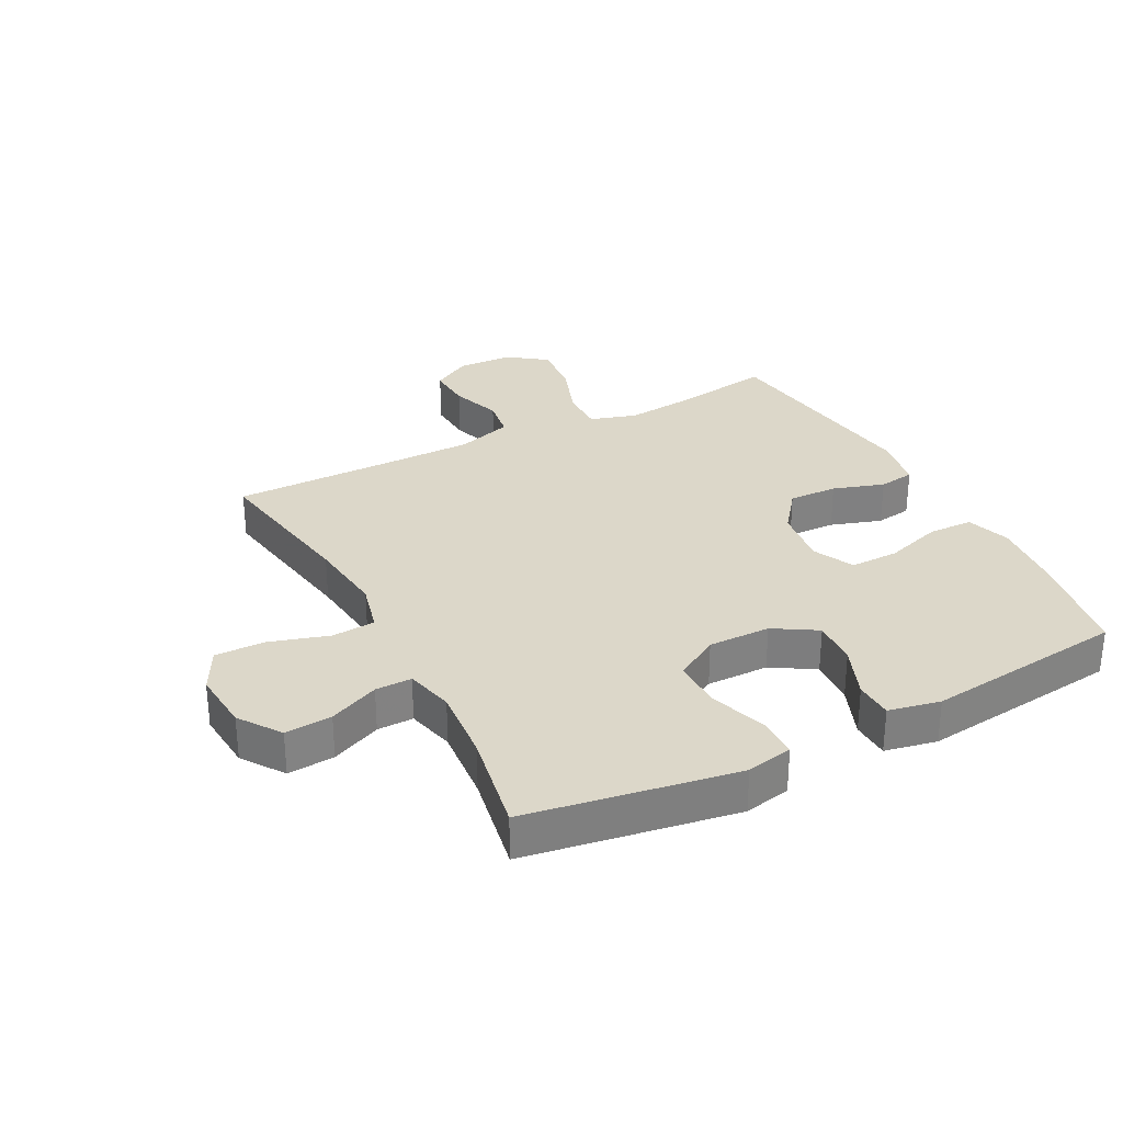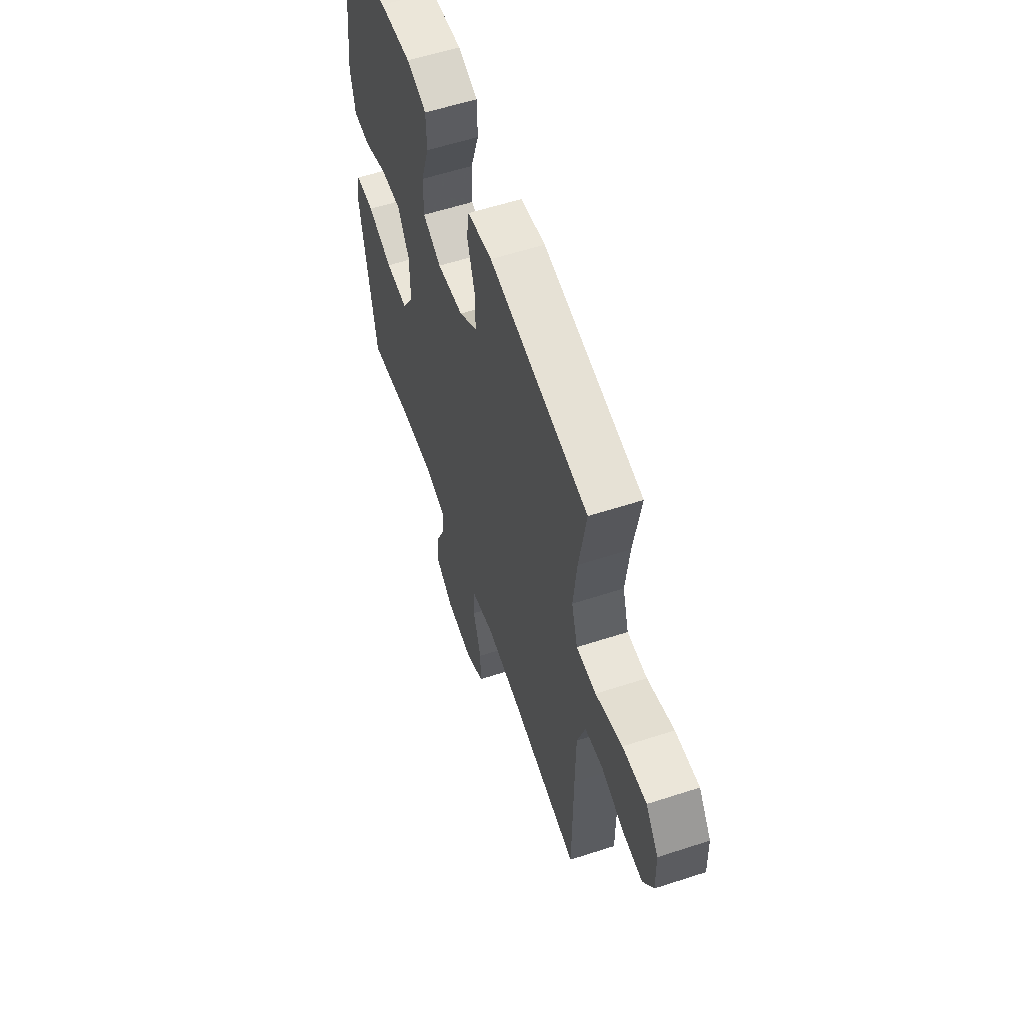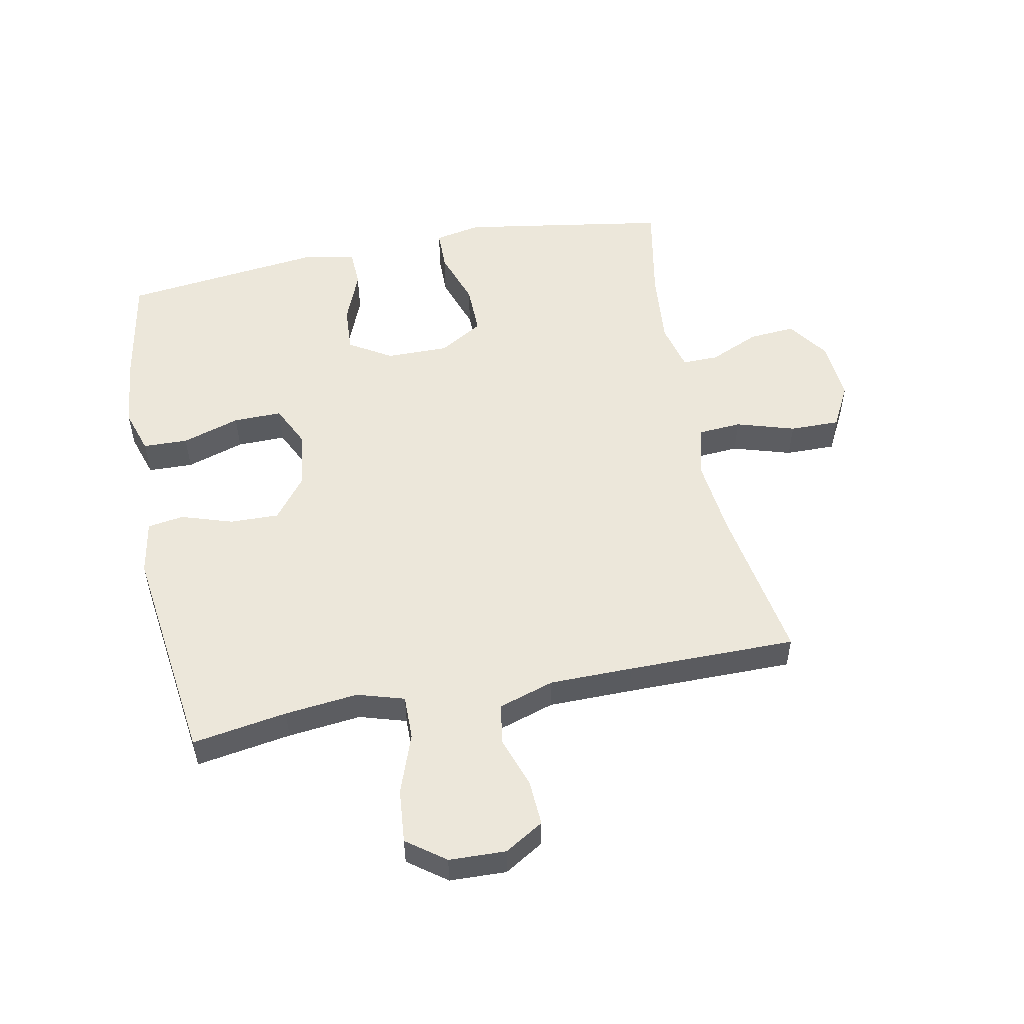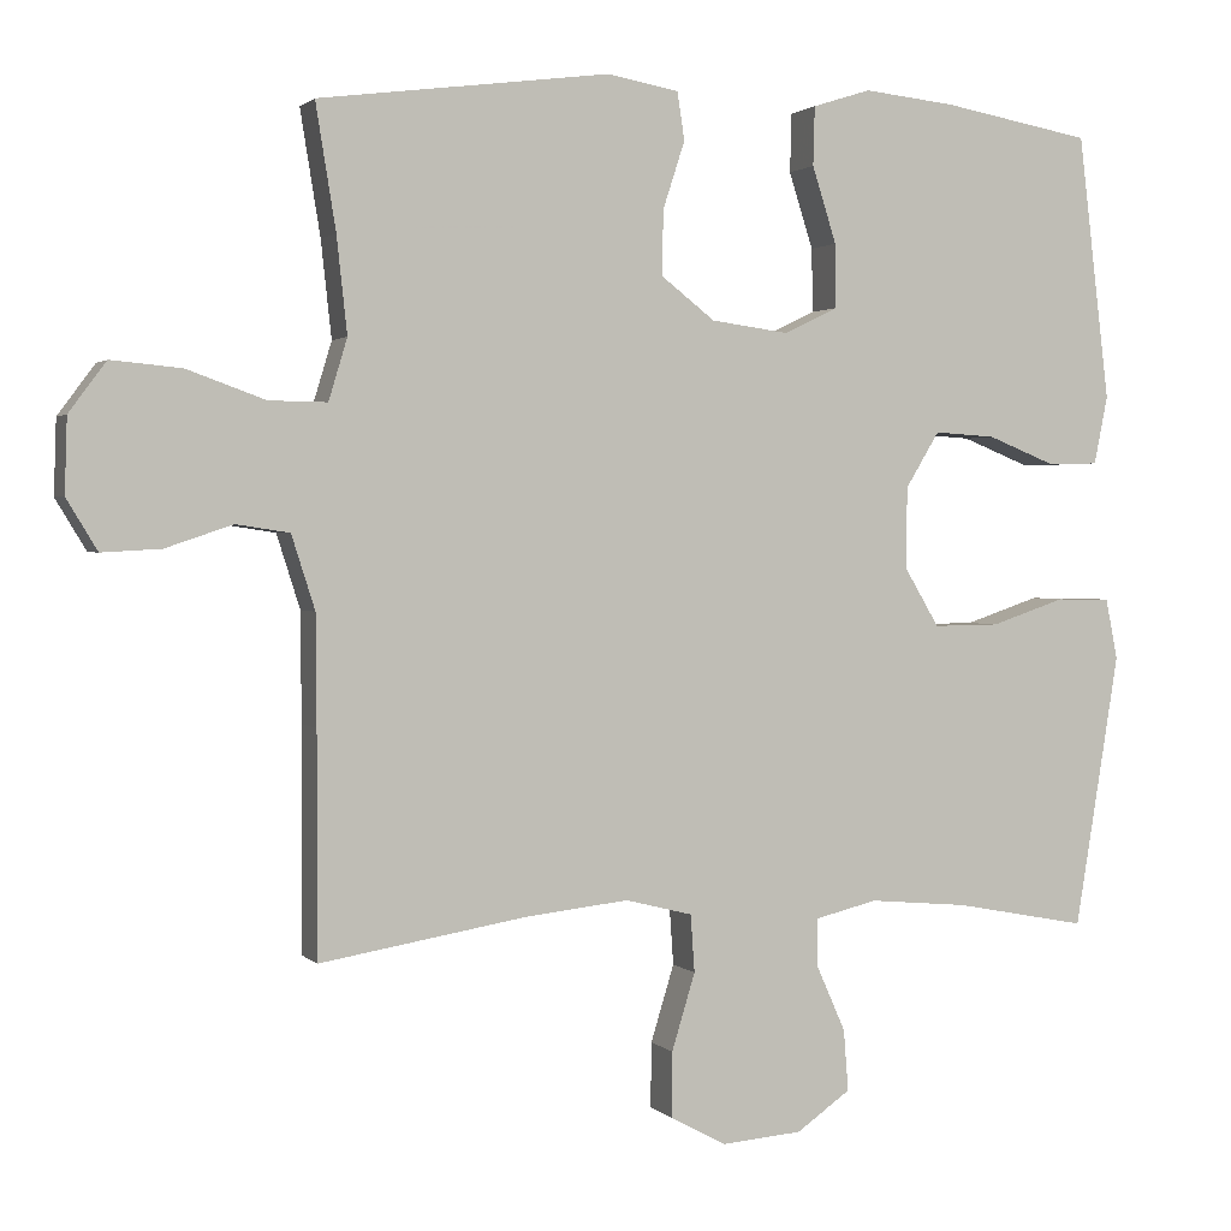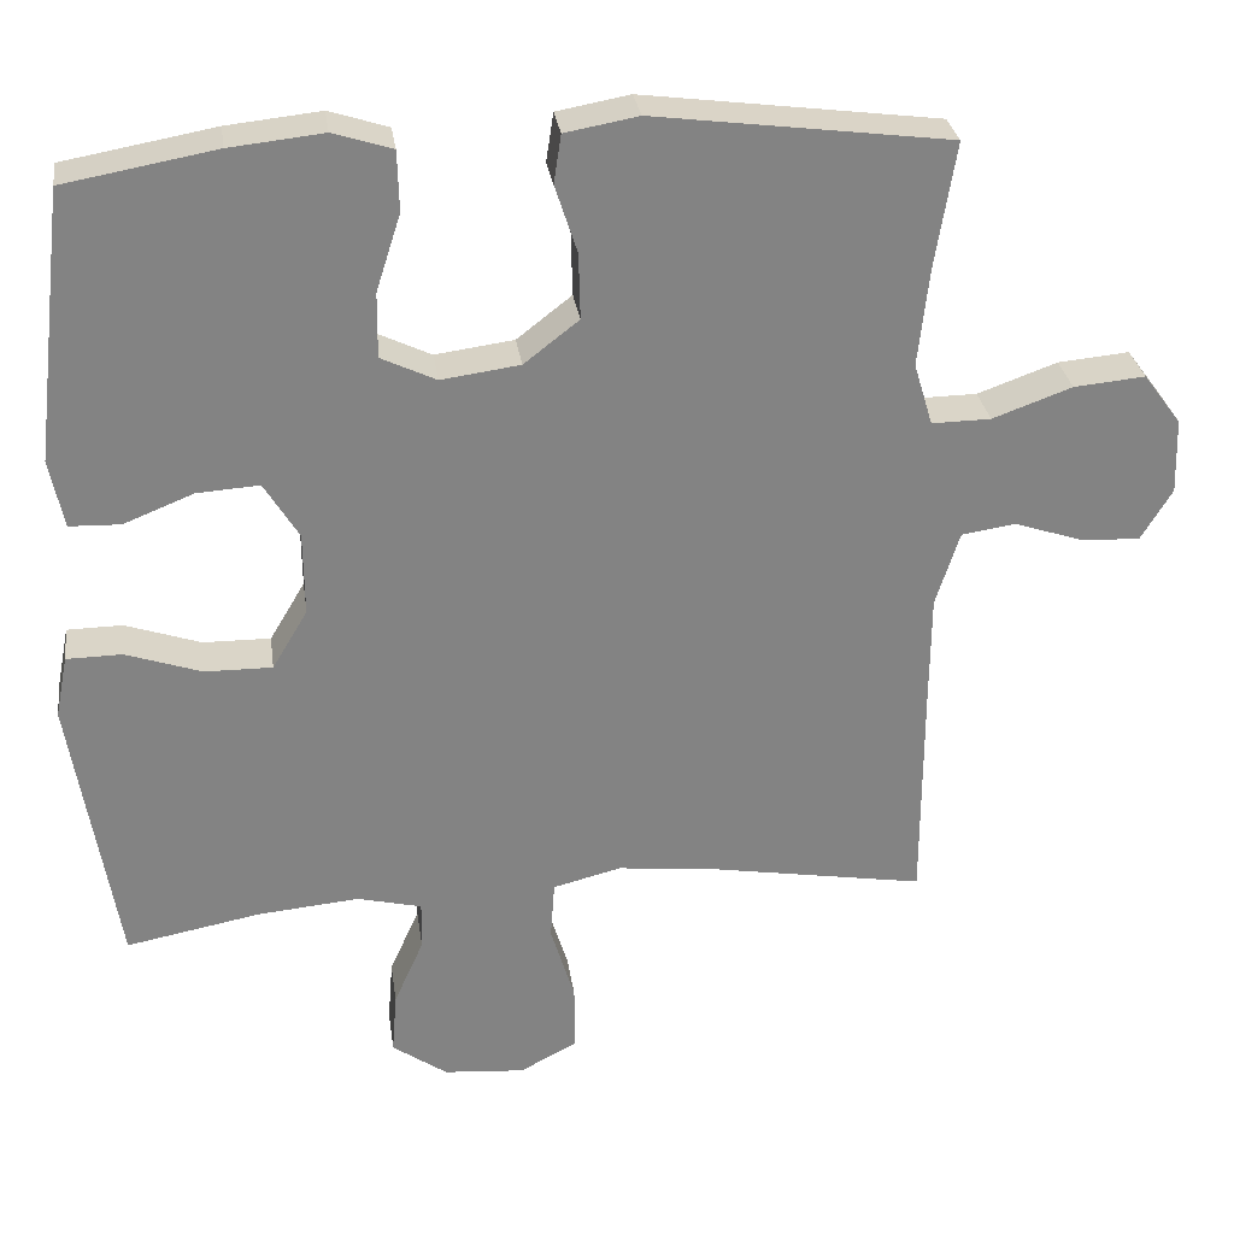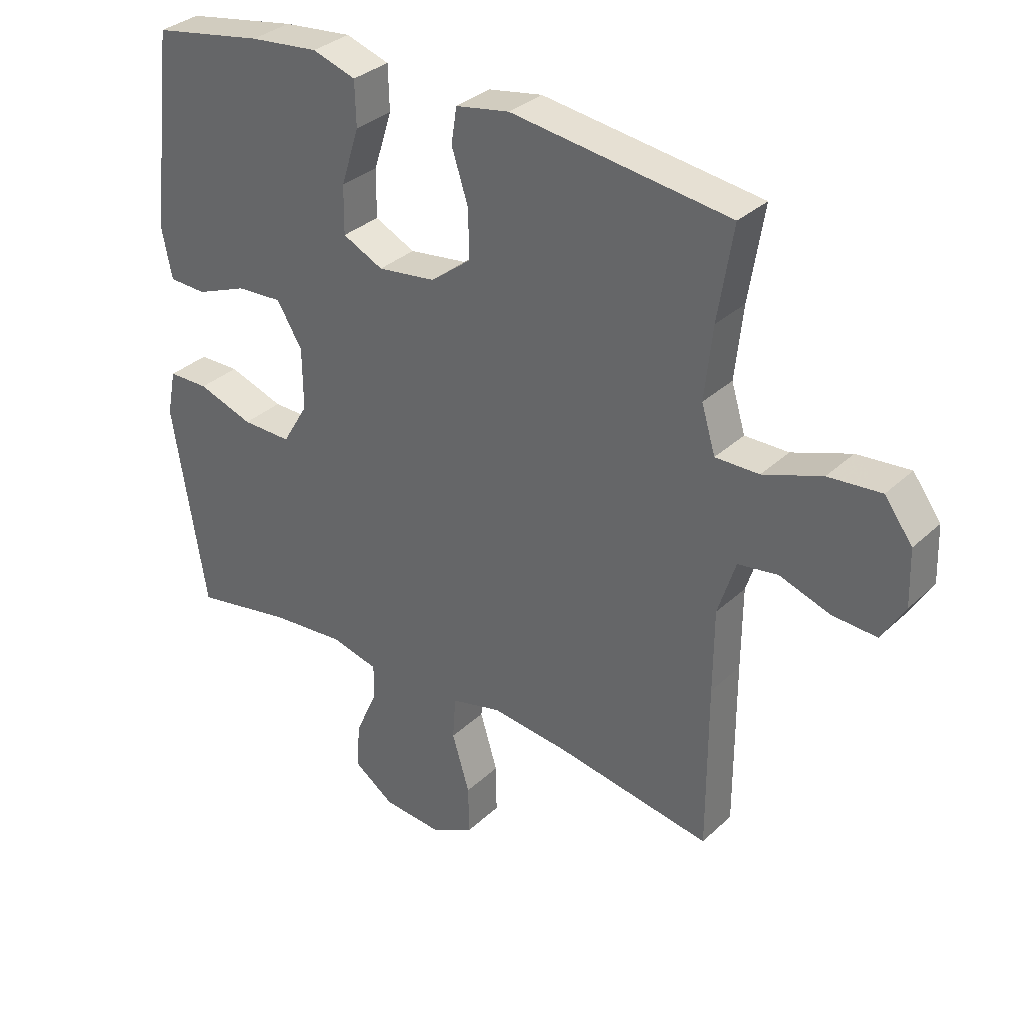
<metadata>
{"format":"obj","ext":"obj","renderer":"f3d","projection":"perspective","resolution":1024,"background":"white","views":[{"elev":30.3,"azim":-117.5,"up":"+Y"},{"elev":58.5,"azim":71.4,"up":"+Z"},{"elev":53.0,"azim":78.8,"up":"+Y"},{"elev":1.7,"azim":159.5,"up":"+Z"},{"elev":29.4,"azim":-8.0,"up":"+Z"},{"elev":32.9,"azim":38.4,"up":"+Z"}]}
</metadata>
<code>
v 0.5 0.07 0.5
v 0.475 0.07 0.346
v 0.462 0.07 0.227
v 0.485 0.07 0.151
v 0.557 0.07 0.152
v 0.654 0.07 0.187
v 0.741 0.07 0.195
v 0.787 0.07 0.133
v 0.79 0.07 0.041
v 0.752 0.07 -0.022
v 0.679 0.07 -0.018
v 0.596 0.07 0.01
v 0.53 0.07 0
v 0.501 0.07 -0.091
v 0.5 0.07 -0.226
v 0.5 0.07 -0.5
v 0.243 0.07 -0.457
v 0.116 0.07 -0.443
v 0.033 0.07 -0.464
v 0.028 0.07 -0.535
v 0.057 0.07 -0.63
v 0.058 0.07 -0.711
v -0.012 0.07 -0.748
v -0.111 0.07 -0.74
v -0.178 0.07 -0.693
v -0.172 0.07 -0.617
v -0.136 0.07 -0.536
v -0.135 0.07 -0.477
v -0.213 0.07 -0.458
v -0.336 0.07 -0.469
v -0.5 0.07 -0.5
v -0.536 0.07 -0.279
v -0.555 0.07 -0.161
v -0.54 0.07 -0.086
v -0.473 0.07 -0.085
v -0.381 0.07 -0.116
v -0.299 0.07 -0.117
v -0.256 0.07 -0.045
v -0.257 0.07 0.056
v -0.299 0.07 0.125
v -0.375 0.07 0.12
v -0.46 0.07 0.086
v -0.522 0.07 0.088
v -0.539 0.07 0.172
v -0.5 0.07 0.5
v -0.316 0.07 0.533
v -0.202 0.07 0.545
v -0.13 0.07 0.522
v -0.128 0.07 0.449
v -0.158 0.07 0.355
v -0.159 0.07 0.276
v -0.092 0.07 0.244
v 0.004 0.07 0.257
v 0.071 0.07 0.309
v 0.069 0.07 0.389
v 0.042 0.07 0.472
v 0.051 0.07 0.531
v 0.14 0.07 0.547
v 0.5 0 0.5
v 0.475 0 0.346
v 0.462 0 0.227
v 0.485 0 0.151
v 0.557 0 0.152
v 0.654 0 0.187
v 0.741 0 0.195
v 0.787 0 0.133
v 0.79 0 0.041
v 0.752 0 -0.022
v 0.679 0 -0.018
v 0.596 0 0.01
v 0.53 0 0
v 0.501 0 -0.091
v 0.5 0 -0.226
v 0.5 0 -0.5
v 0.243 0 -0.457
v 0.116 0 -0.443
v 0.033 0 -0.464
v 0.028 0 -0.535
v 0.057 0 -0.63
v 0.058 0 -0.711
v -0.012 0 -0.748
v -0.111 0 -0.74
v -0.178 0 -0.693
v -0.172 0 -0.617
v -0.136 0 -0.536
v -0.135 0 -0.477
v -0.213 0 -0.458
v -0.336 0 -0.469
v -0.5 0 -0.5
v -0.536 0 -0.279
v -0.555 0 -0.161
v -0.54 0 -0.086
v -0.473 0 -0.085
v -0.381 0 -0.116
v -0.299 0 -0.117
v -0.256 0 -0.045
v -0.257 0 0.056
v -0.299 0 0.125
v -0.375 0 0.12
v -0.46 0 0.086
v -0.522 0 0.088
v -0.539 0 0.172
v -0.5 0 0.5
v -0.316 0 0.533
v -0.202 0 0.545
v -0.13 0 0.522
v -0.128 0 0.449
v -0.158 0 0.355
v -0.159 0 0.276
v -0.092 0 0.244
v 0.004 0 0.257
v 0.071 0 0.309
v 0.069 0 0.389
v 0.042 0 0.472
v 0.051 0 0.531
v 0.14 0 0.547
f 58 1 2
f 57 58 2
f 56 57 2
f 55 56 2
f 54 55 2 3
f 53 54 3 4
f 52 53 4
f 48 49 50
f 47 48 50
f 46 47 50
f 45 46 50
f 44 45 50
f 43 44 50
f 42 43 50
f 41 42 50
f 40 41 50 51
f 39 40 51 52
f 34 35 36
f 33 34 36
f 32 33 36
f 31 32 36
f 30 31 36
f 29 30 36 37
f 28 29 37 38
f 25 26 27
f 24 25 27
f 23 24 27
f 22 23 27
f 21 22 27
f 20 21 27
f 19 20 27 28
f 39 52 4
f 38 39 4
f 28 38 4
f 19 28 4
f 18 19 4
f 10 11 12
f 9 10 12
f 8 9 12
f 7 8 12
f 6 7 12
f 5 6 12
f 5 12 13
f 5 13 14
f 4 5 14
f 18 4 14
f 17 18 14
f 17 14 15
f 15 16 17
f 60 59 116
f 60 116 115
f 60 115 114
f 60 114 113
f 61 60 113 112
f 62 61 112 111
f 62 111 110
f 108 107 106
f 108 106 105
f 108 105 104
f 108 104 103
f 108 103 102
f 108 102 101
f 108 101 100
f 108 100 99
f 109 108 99 98
f 110 109 98 97
f 94 93 92
f 94 92 91
f 94 91 90
f 94 90 89
f 94 89 88
f 95 94 88 87
f 96 95 87 86
f 85 84 83
f 85 83 82
f 85 82 81
f 85 81 80
f 85 80 79
f 85 79 78
f 86 85 78 77
f 62 110 97
f 62 97 96
f 62 96 86
f 62 86 77
f 62 77 76
f 70 69 68
f 70 68 67
f 70 67 66
f 70 66 65
f 70 65 64
f 70 64 63
f 71 70 63
f 72 71 63
f 72 63 62
f 72 62 76
f 72 76 75
f 73 72 75
f 75 74 73
f 1 59 60 2
f 2 60 61 3
f 3 61 62 4
f 4 62 63 5
f 5 63 64 6
f 6 64 65 7
f 7 65 66 8
f 8 66 67 9
f 9 67 68 10
f 10 68 69 11
f 11 69 70 12
f 12 70 71 13
f 13 71 72 14
f 14 72 73 15
f 15 73 74 16
f 16 74 75 17
f 17 75 76 18
f 18 76 77 19
f 19 77 78 20
f 20 78 79 21
f 21 79 80 22
f 22 80 81 23
f 23 81 82 24
f 24 82 83 25
f 25 83 84 26
f 26 84 85 27
f 27 85 86 28
f 28 86 87 29
f 29 87 88 30
f 30 88 89 31
f 31 89 90 32
f 32 90 91 33
f 33 91 92 34
f 34 92 93 35
f 35 93 94 36
f 36 94 95 37
f 37 95 96 38
f 38 96 97 39
f 39 97 98 40
f 40 98 99 41
f 41 99 100 42
f 42 100 101 43
f 43 101 102 44
f 44 102 103 45
f 45 103 104 46
f 46 104 105 47
f 47 105 106 48
f 48 106 107 49
f 49 107 108 50
f 50 108 109 51
f 51 109 110 52
f 52 110 111 53
f 53 111 112 54
f 54 112 113 55
f 55 113 114 56
f 56 114 115 57
f 57 115 116 58
f 58 116 59 1

</code>
